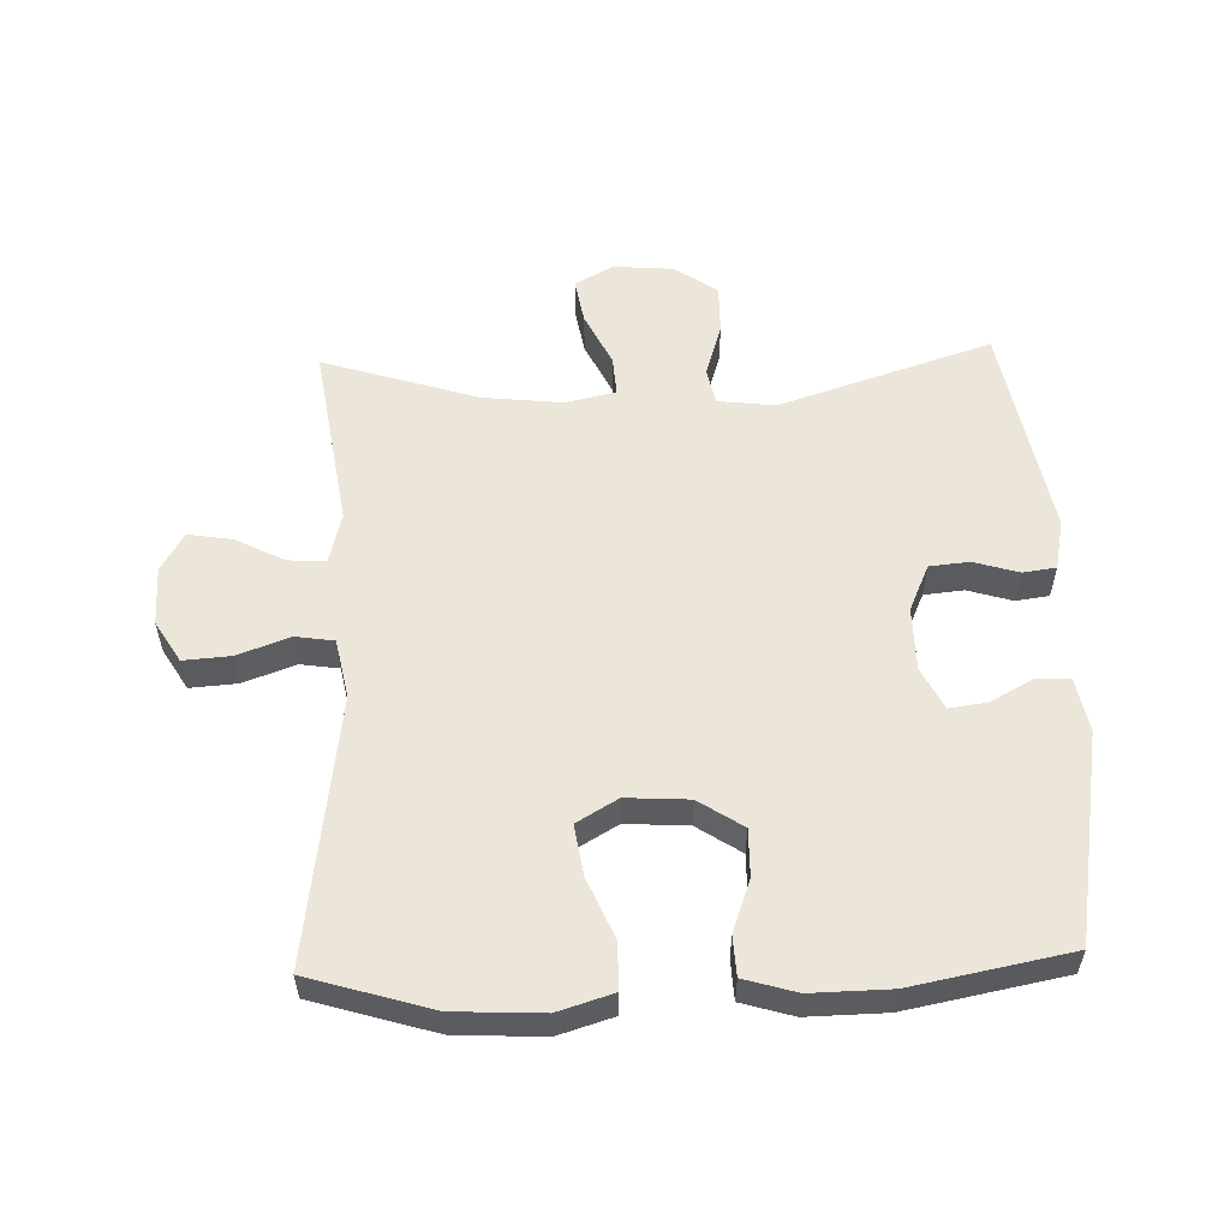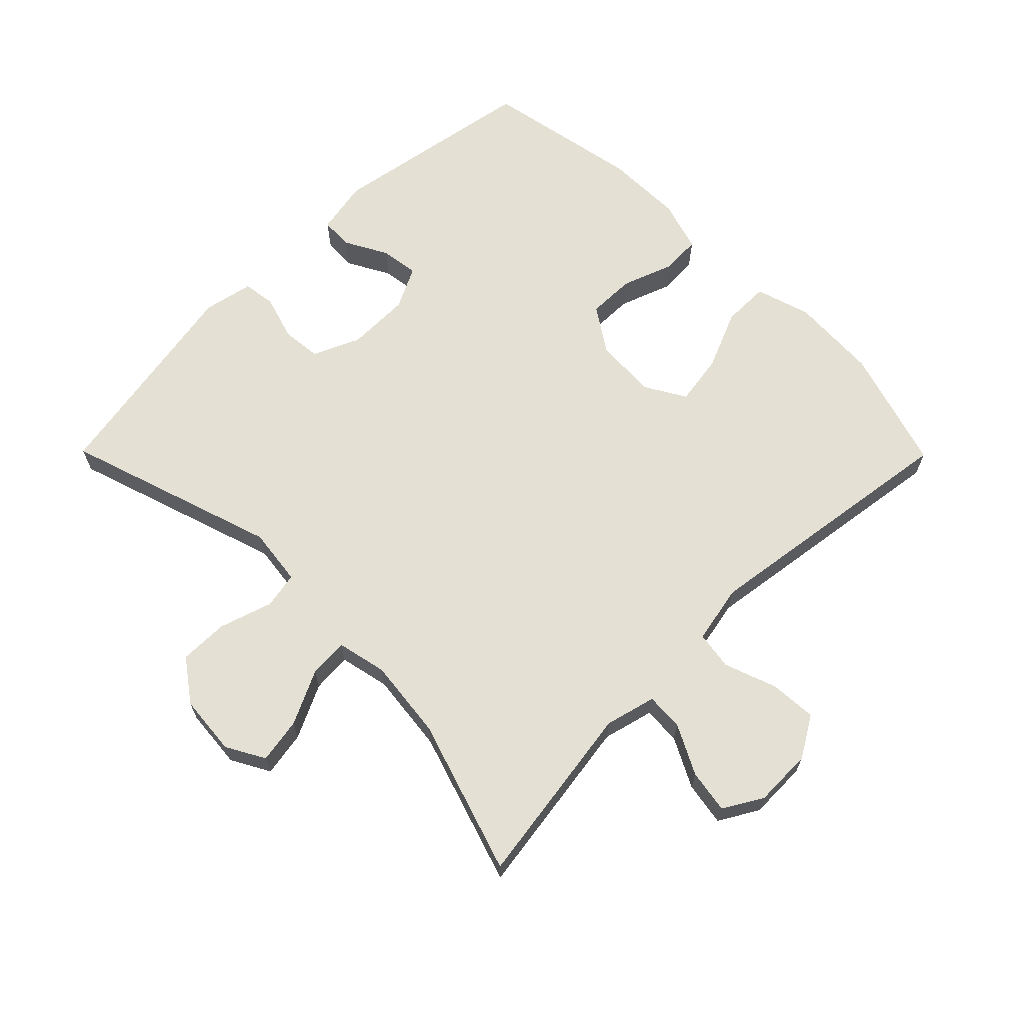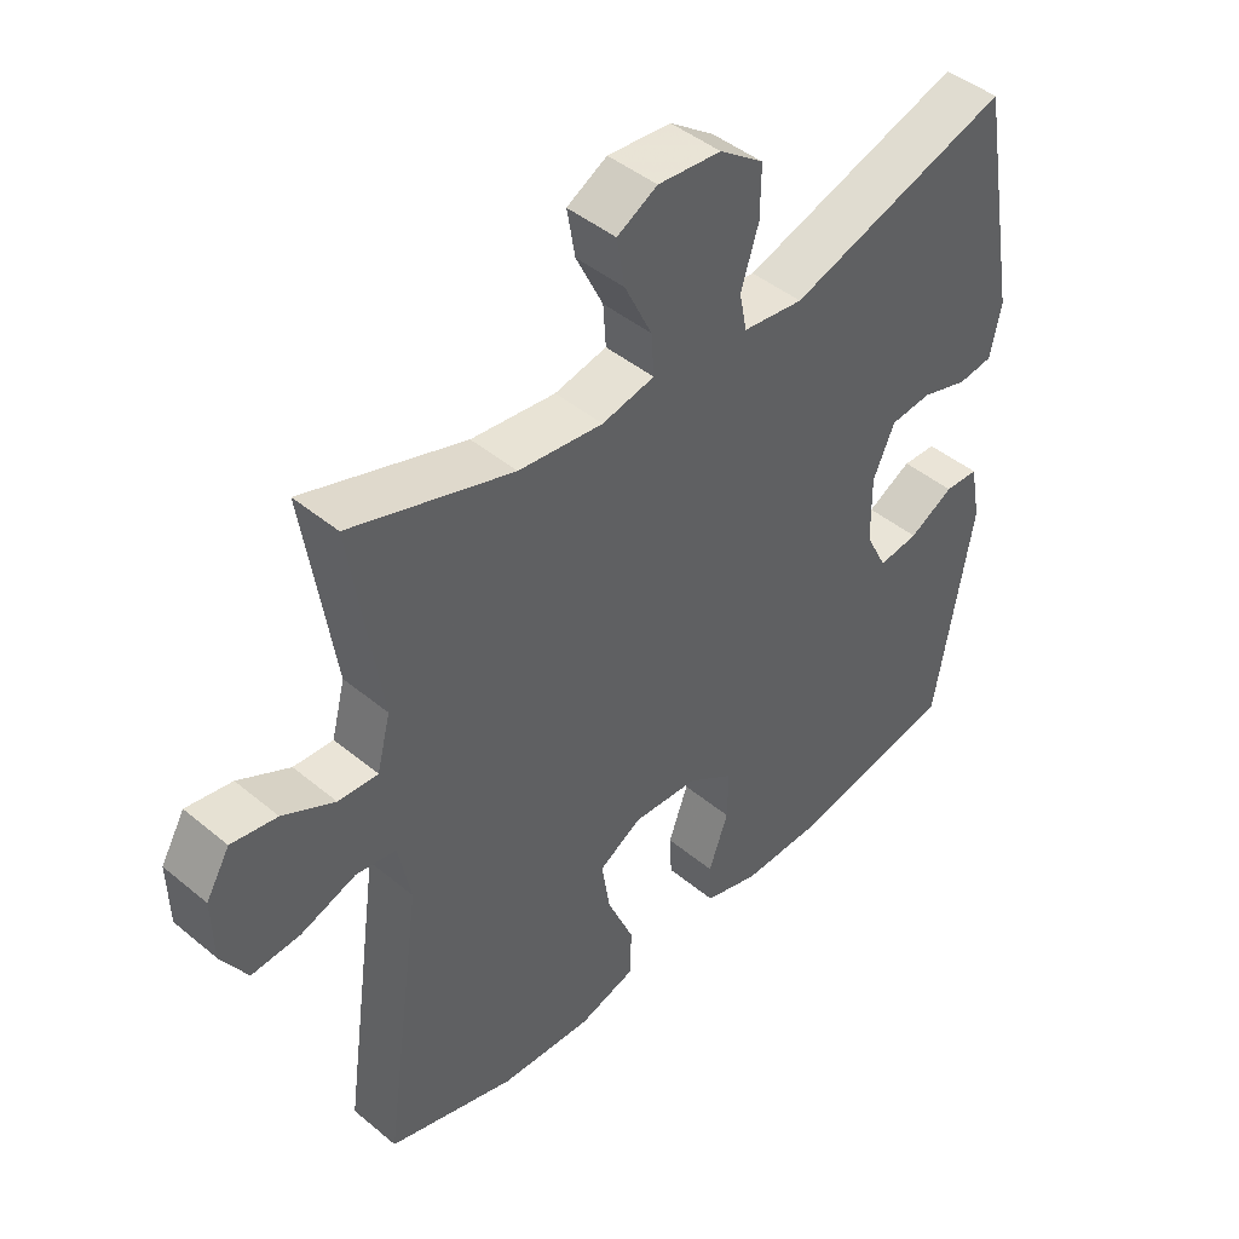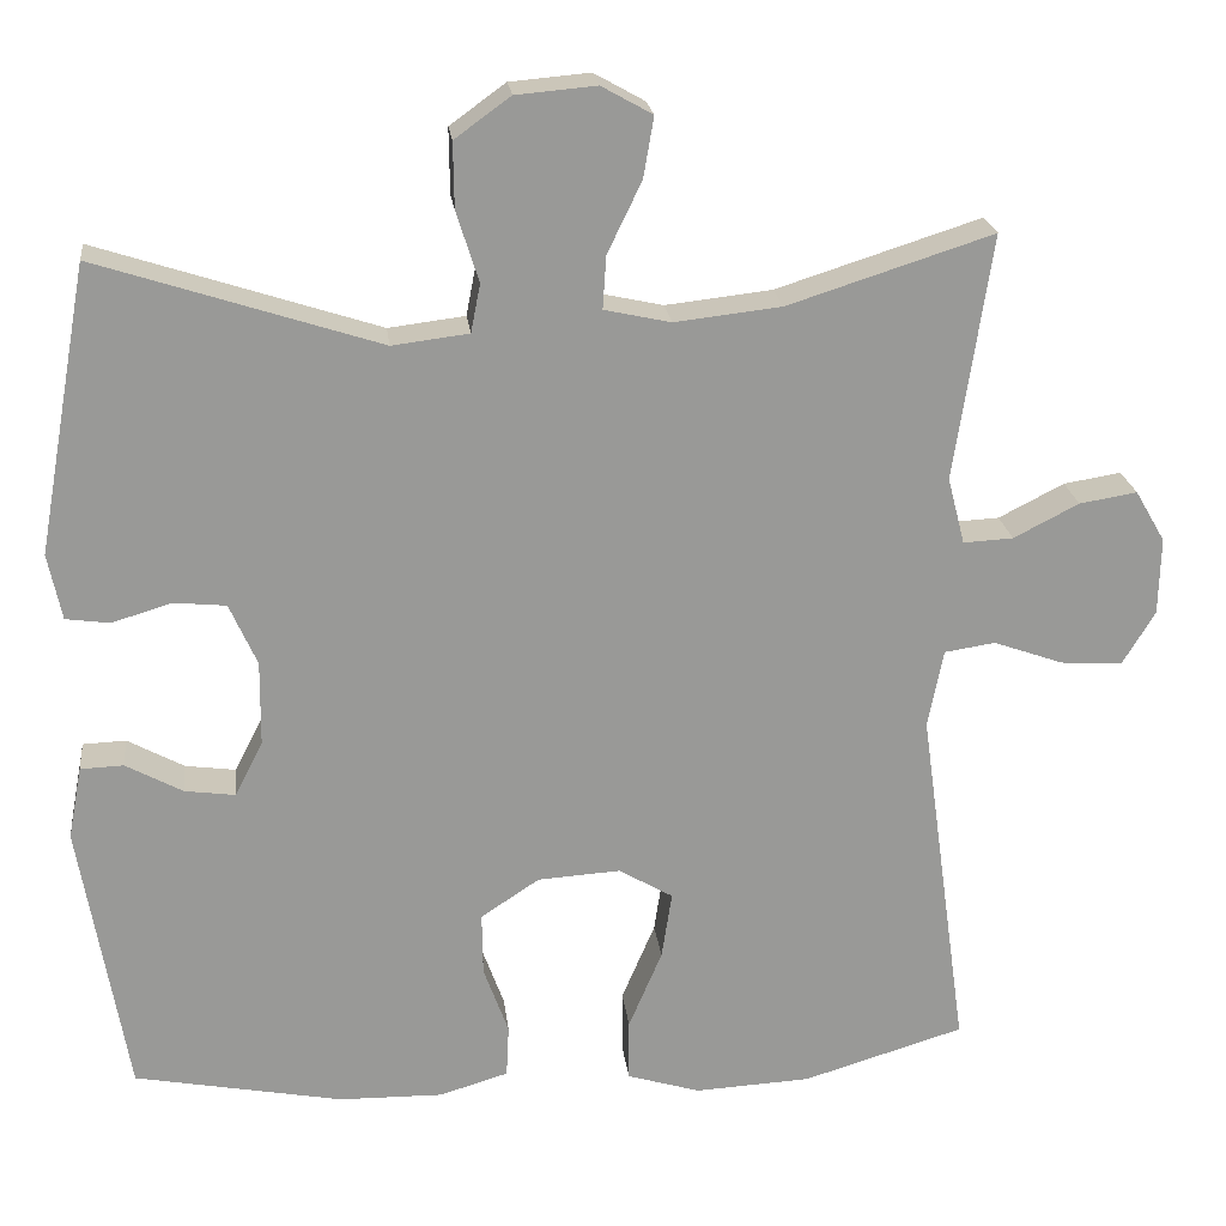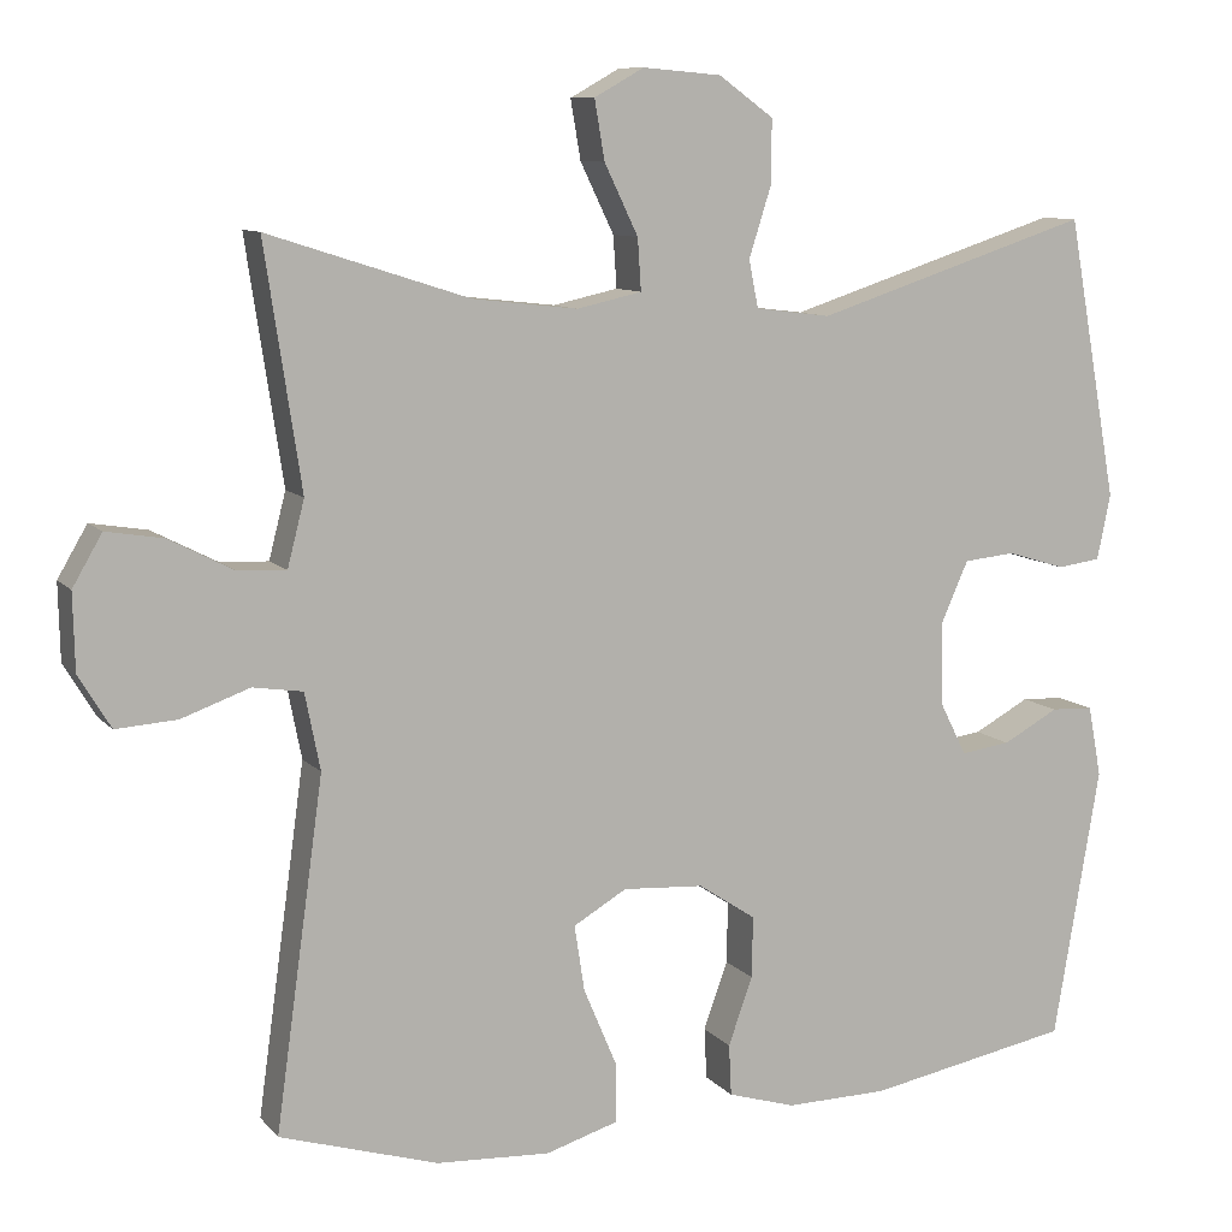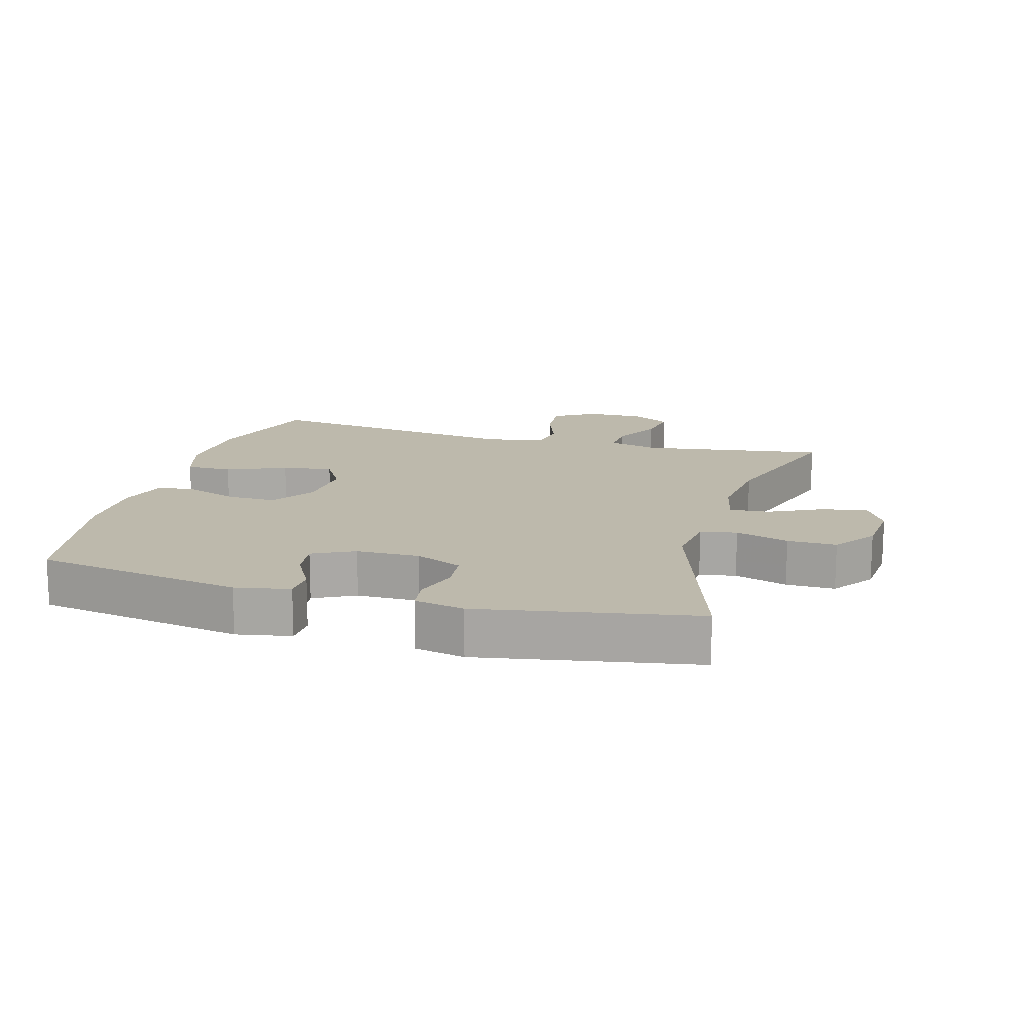
<metadata>
{"format":"obj","ext":"obj","renderer":"f3d","projection":"perspective","resolution":1024,"background":"white","views":[{"elev":55.9,"azim":178.0,"up":"+Y"},{"elev":65.9,"azim":45.3,"up":"+Y"},{"elev":44.7,"azim":133.9,"up":"+Z"},{"elev":21.6,"azim":-6.7,"up":"+Z"},{"elev":9.5,"azim":157.0,"up":"+Z"},{"elev":15.0,"azim":-74.2,"up":"+Y"}]}
</metadata>
<code>
v 0.5 0.07 -0.5
v 0.312 0.07 -0.557
v 0.177 0.07 -0.564
v 0.092 0.07 -0.538
v 0.092 0.07 -0.466
v 0.131 0.07 -0.374
v 0.143 0.07 -0.296
v 0.08 0.07 -0.259
v -0.016 0.07 -0.265
v -0.084 0.07 -0.31
v -0.083 0.07 -0.383
v -0.054 0.07 -0.463
v -0.057 0.07 -0.524
v -0.137 0.07 -0.548
v -0.258 0.07 -0.546
v -0.5 0.07 -0.5
v -0.555 0.07 -0.178
v -0.539 0.07 -0.094
v -0.489 0.07 -0.092
v -0.423 0.07 -0.128
v -0.364 0.07 -0.136
v -0.332 0.07 -0.072
v -0.331 0.07 0.026
v -0.363 0.07 0.098
v -0.424 0.07 0.104
v -0.493 0.07 0.083
v -0.544 0.07 0.09
v -0.56 0.07 0.167
v -0.5 0.07 0.5
v -0.173 0.07 0.394
v -0.084 0.07 0.405
v -0.073 0.07 0.461
v -0.099 0.07 0.543
v -0.1 0.07 0.619
v -0.035 0.07 0.666
v 0.058 0.07 0.674
v 0.117 0.07 0.641
v 0.105 0.07 0.571
v 0.065 0.07 0.488
v 0.061 0.07 0.427
v 0.138 0.07 0.41
v 0.262 0.07 0.424
v 0.5 0.07 0.5
v 0.457 0.07 0.215
v 0.477 0.07 0.137
v 0.535 0.07 0.14
v 0.611 0.07 0.179
v 0.678 0.07 0.19
v 0.713 0.07 0.13
v 0.711 0.07 0.04
v 0.673 0.07 -0.023
v 0.601 0.07 -0.018
v 0.52 0.07 0.011
v 0.461 0.07 0.002
v 0.443 0.07 -0.089
v 0.5 0 -0.5
v 0.312 0 -0.557
v 0.177 0 -0.564
v 0.092 0 -0.538
v 0.092 0 -0.466
v 0.131 0 -0.374
v 0.143 0 -0.296
v 0.08 0 -0.259
v -0.016 0 -0.265
v -0.084 0 -0.31
v -0.083 0 -0.383
v -0.054 0 -0.463
v -0.057 0 -0.524
v -0.137 0 -0.548
v -0.258 0 -0.546
v -0.5 0 -0.5
v -0.555 0 -0.178
v -0.539 0 -0.094
v -0.489 0 -0.092
v -0.423 0 -0.128
v -0.364 0 -0.136
v -0.332 0 -0.072
v -0.331 0 0.026
v -0.363 0 0.098
v -0.424 0 0.104
v -0.493 0 0.083
v -0.544 0 0.09
v -0.56 0 0.167
v -0.5 0 0.5
v -0.173 0 0.394
v -0.084 0 0.405
v -0.073 0 0.461
v -0.099 0 0.543
v -0.1 0 0.619
v -0.035 0 0.666
v 0.058 0 0.674
v 0.117 0 0.641
v 0.105 0 0.571
v 0.065 0 0.488
v 0.061 0 0.427
v 0.138 0 0.41
v 0.262 0 0.424
v 0.5 0 0.5
v 0.457 0 0.215
v 0.477 0 0.137
v 0.535 0 0.14
v 0.611 0 0.179
v 0.678 0 0.19
v 0.713 0 0.13
v 0.711 0 0.04
v 0.673 0 -0.023
v 0.601 0 -0.018
v 0.52 0 0.011
v 0.461 0 0.002
v 0.443 0 -0.089
f 51 52 53
f 50 51 53
f 49 50 53
f 48 49 53
f 47 48 53
f 46 47 53
f 45 46 53 54
f 44 45 54 55
f 42 43 44
f 41 42 44 55
f 37 38 39
f 36 37 39
f 35 36 39
f 34 35 39
f 33 34 39
f 32 33 39
f 31 32 39 40
f 28 29 30
f 27 28 30
f 26 27 30
f 25 26 30
f 24 25 30 31
f 41 55 1
f 40 41 1
f 31 40 1
f 24 31 1
f 23 24 1
f 18 19 20
f 17 18 20
f 16 17 20
f 15 16 20
f 14 15 20
f 13 14 20
f 12 13 20
f 11 12 20
f 10 11 20 21
f 4 5 6
f 3 4 6
f 2 3 6
f 1 2 6
f 1 6 7
f 23 1 7 8
f 9 10 21 22
f 8 9 22 23
f 108 107 106
f 108 106 105
f 108 105 104
f 108 104 103
f 108 103 102
f 108 102 101
f 109 108 101 100
f 110 109 100 99
f 99 98 97
f 110 99 97 96
f 94 93 92
f 94 92 91
f 94 91 90
f 94 90 89
f 94 89 88
f 94 88 87
f 95 94 87 86
f 85 84 83
f 85 83 82
f 85 82 81
f 85 81 80
f 86 85 80 79
f 56 110 96
f 56 96 95
f 56 95 86
f 56 86 79
f 56 79 78
f 75 74 73
f 75 73 72
f 75 72 71
f 75 71 70
f 75 70 69
f 75 69 68
f 75 68 67
f 75 67 66
f 76 75 66 65
f 61 60 59
f 61 59 58
f 61 58 57
f 61 57 56
f 62 61 56
f 63 62 56 78
f 77 76 65 64
f 78 77 64 63
f 1 56 57 2
f 2 57 58 3
f 3 58 59 4
f 4 59 60 5
f 5 60 61 6
f 6 61 62 7
f 7 62 63 8
f 8 63 64 9
f 9 64 65 10
f 10 65 66 11
f 11 66 67 12
f 12 67 68 13
f 13 68 69 14
f 14 69 70 15
f 15 70 71 16
f 16 71 72 17
f 17 72 73 18
f 18 73 74 19
f 19 74 75 20
f 20 75 76 21
f 21 76 77 22
f 22 77 78 23
f 23 78 79 24
f 24 79 80 25
f 25 80 81 26
f 26 81 82 27
f 27 82 83 28
f 28 83 84 29
f 29 84 85 30
f 30 85 86 31
f 31 86 87 32
f 32 87 88 33
f 33 88 89 34
f 34 89 90 35
f 35 90 91 36
f 36 91 92 37
f 37 92 93 38
f 38 93 94 39
f 39 94 95 40
f 40 95 96 41
f 41 96 97 42
f 42 97 98 43
f 43 98 99 44
f 44 99 100 45
f 45 100 101 46
f 46 101 102 47
f 47 102 103 48
f 48 103 104 49
f 49 104 105 50
f 50 105 106 51
f 51 106 107 52
f 52 107 108 53
f 53 108 109 54
f 54 109 110 55
f 55 110 56 1

</code>
